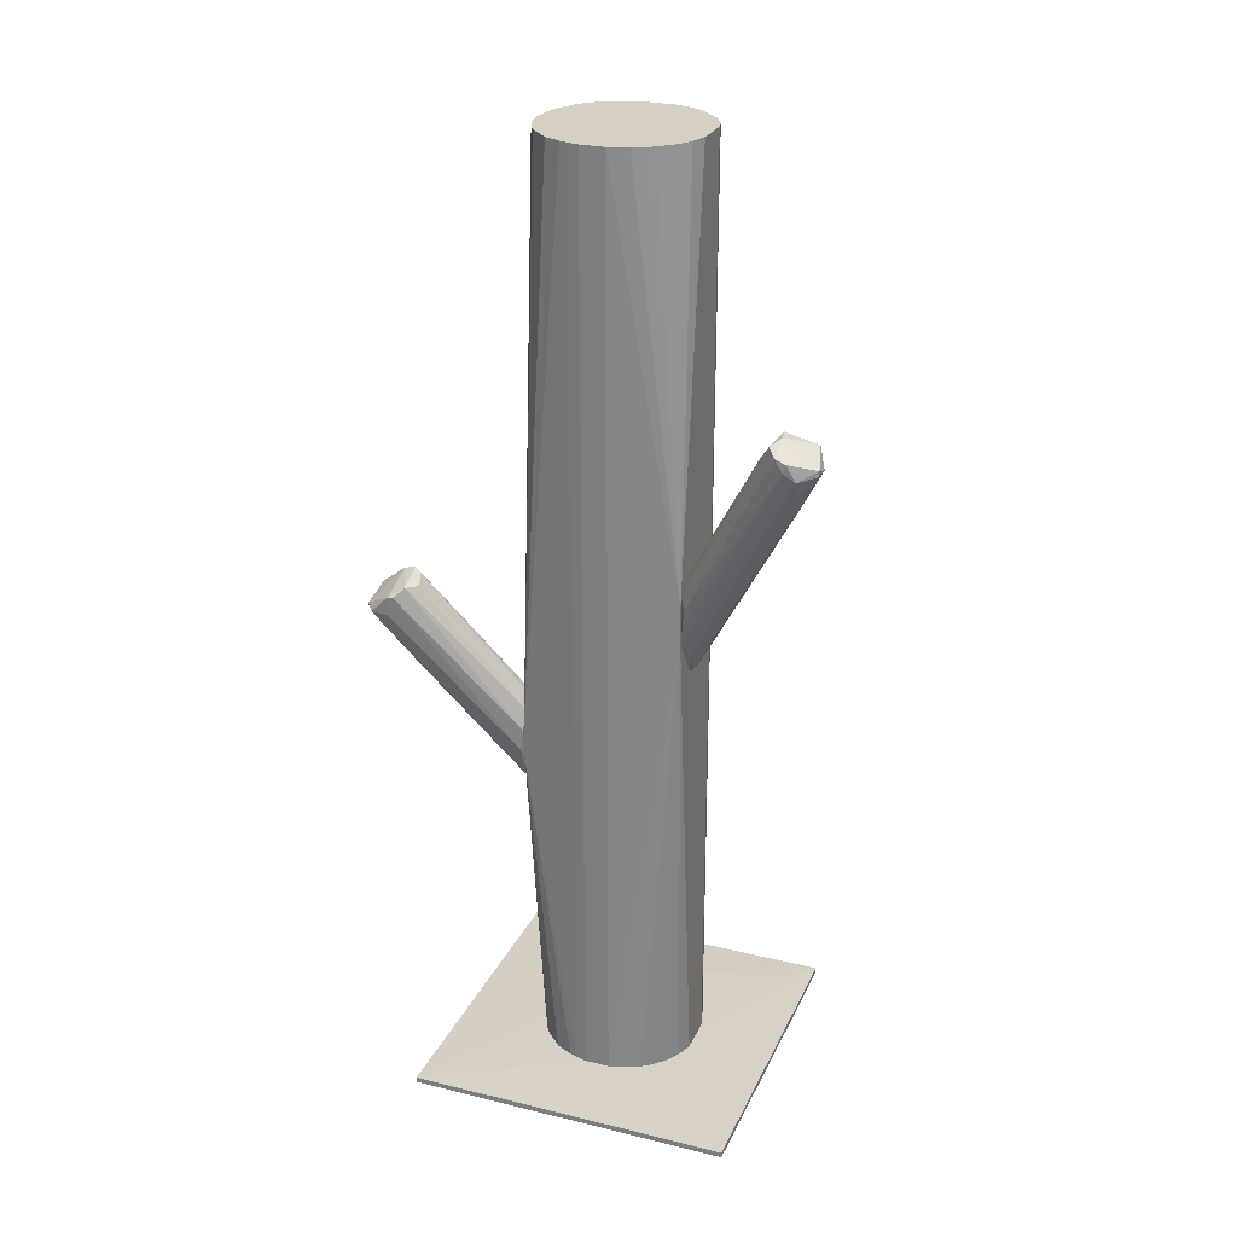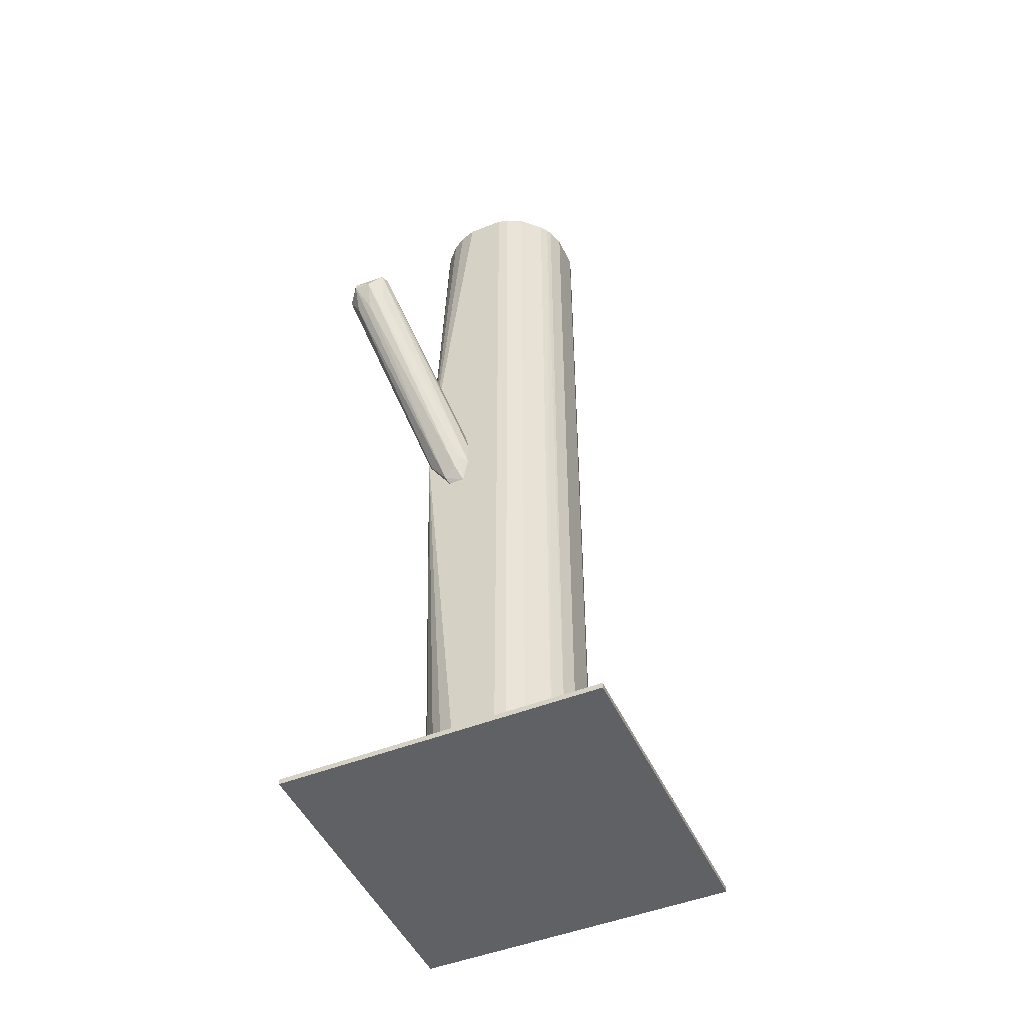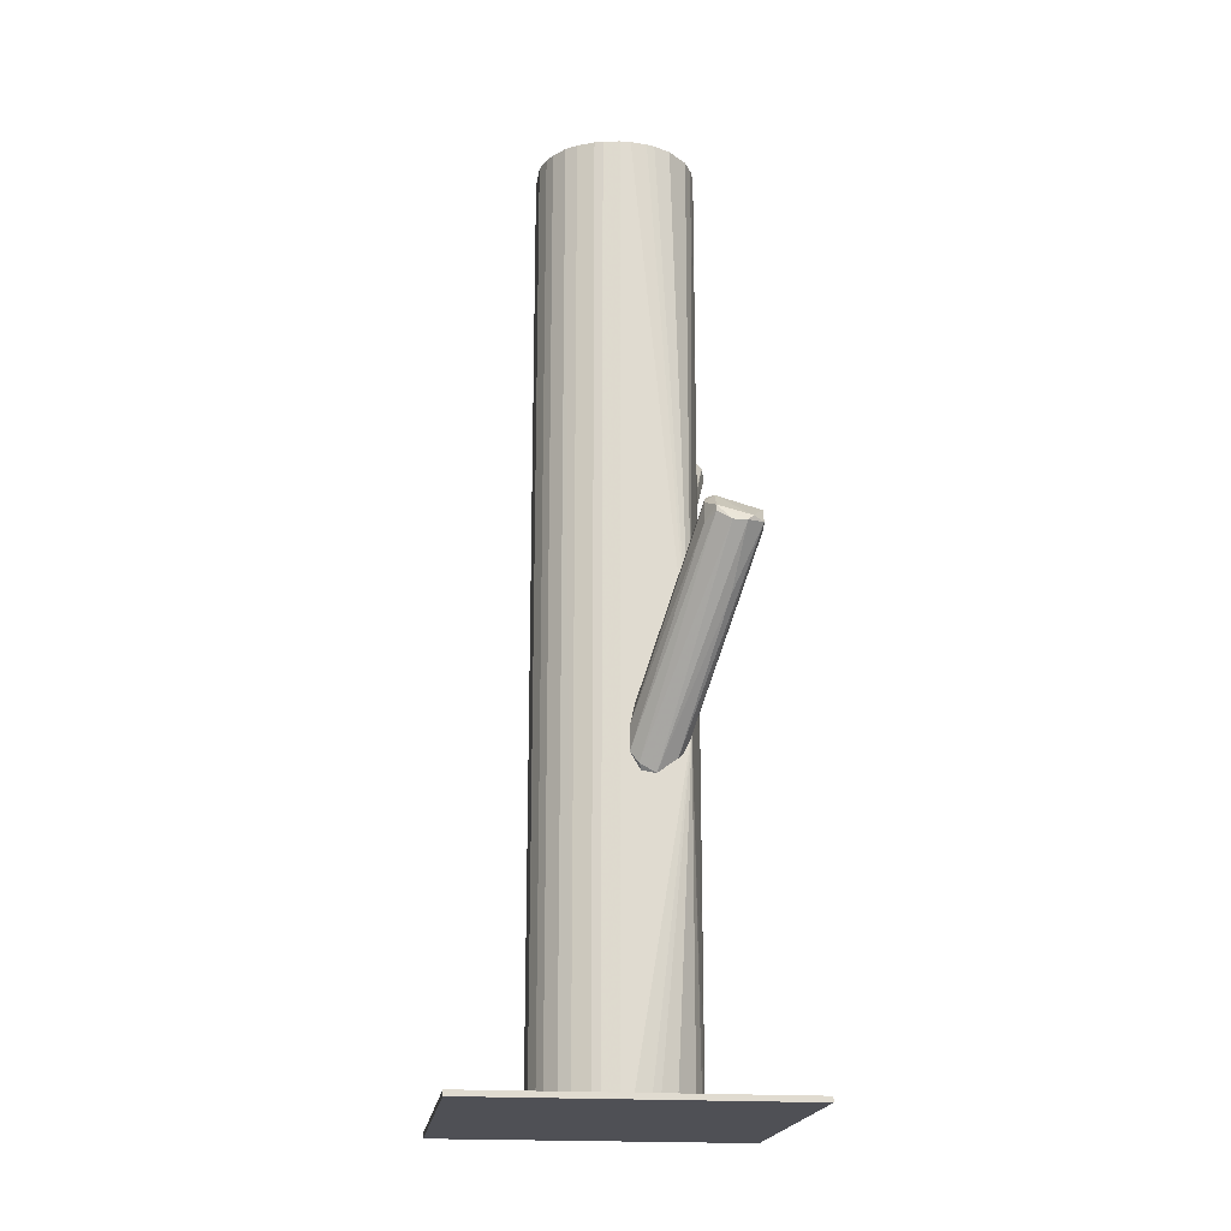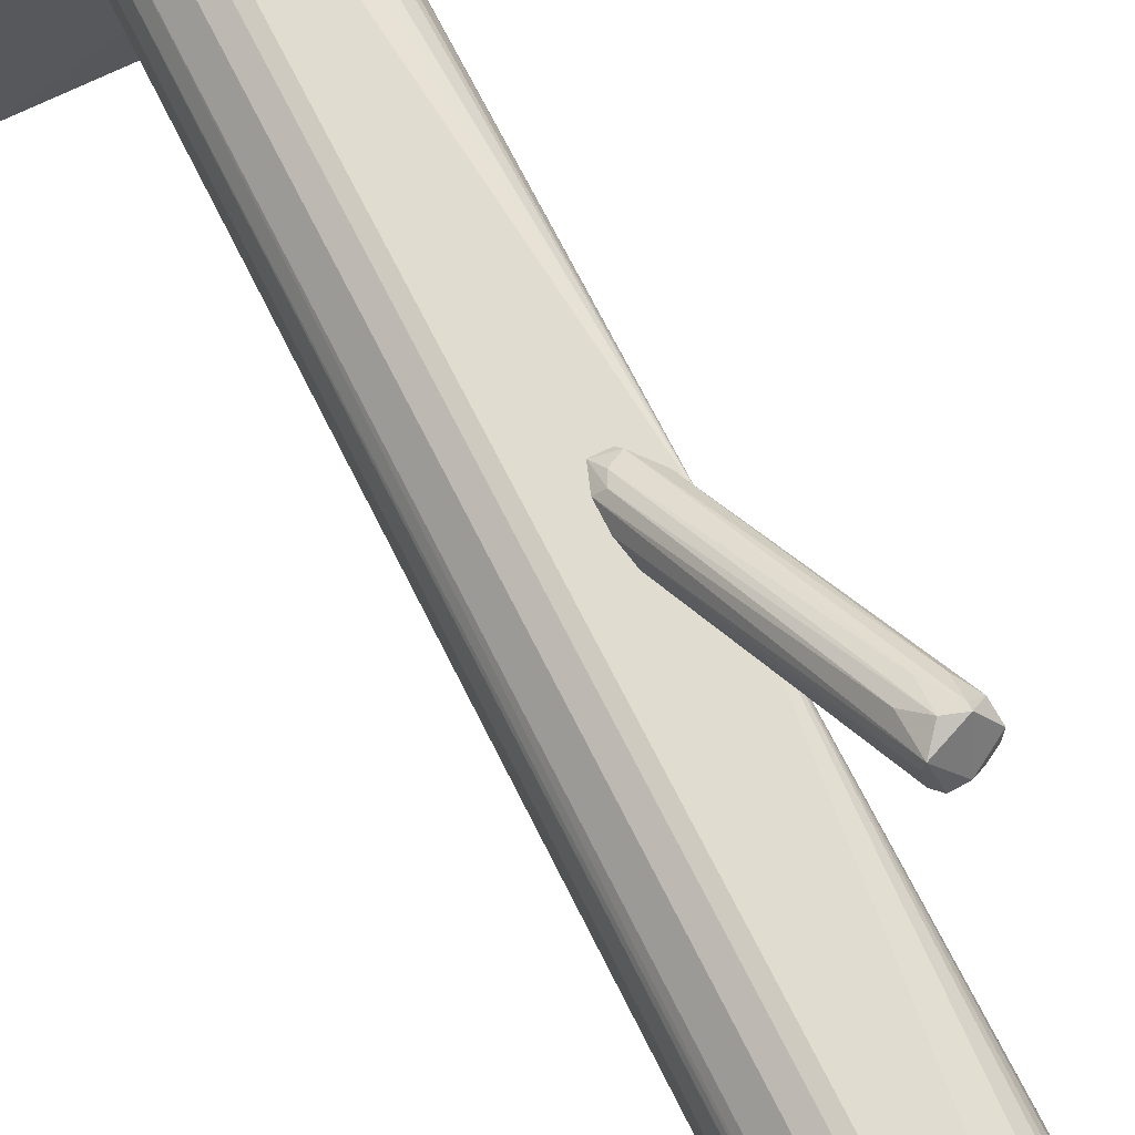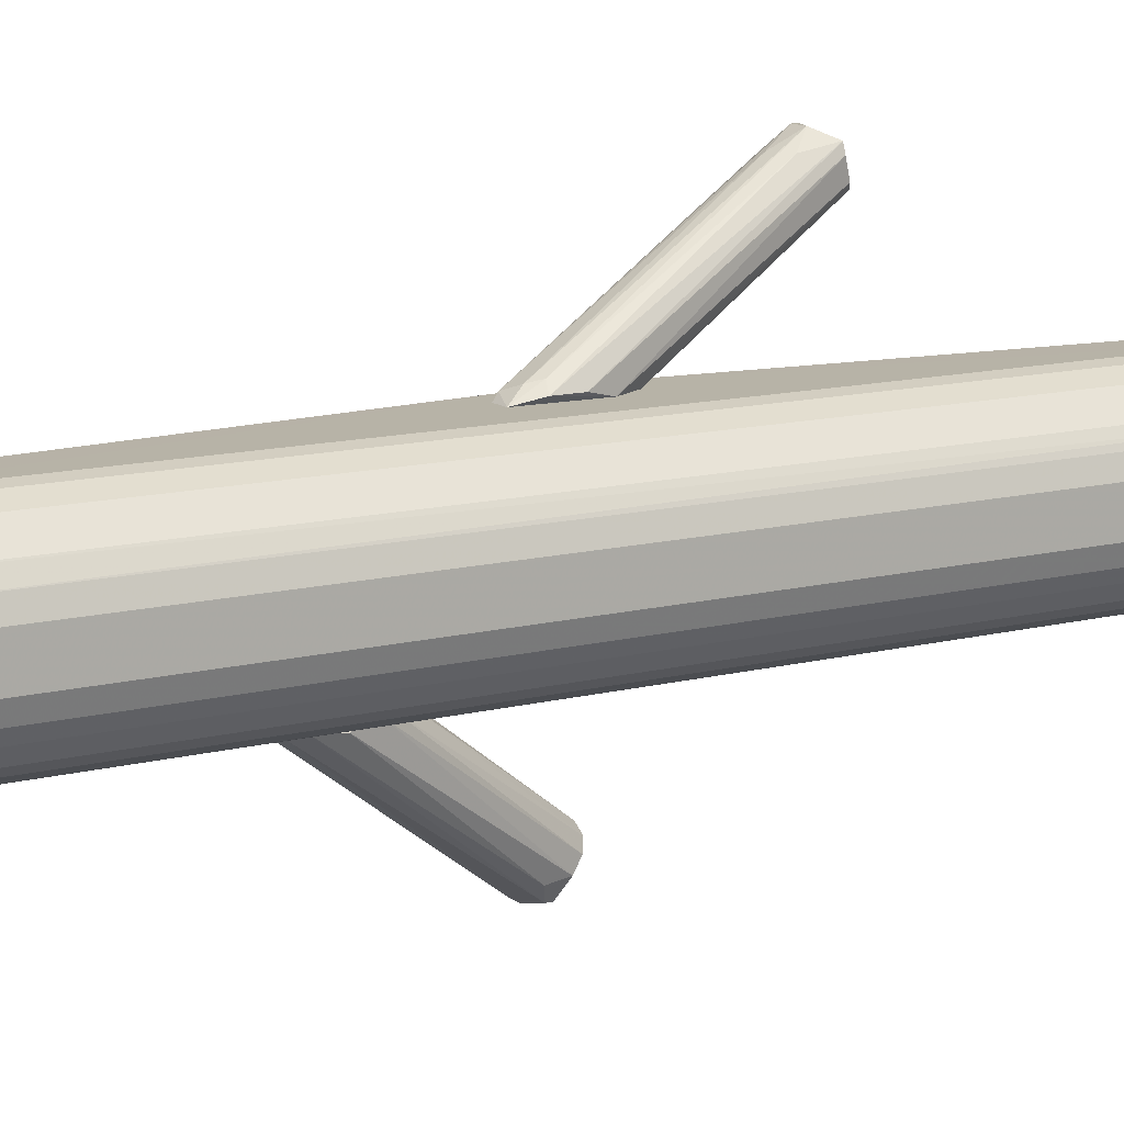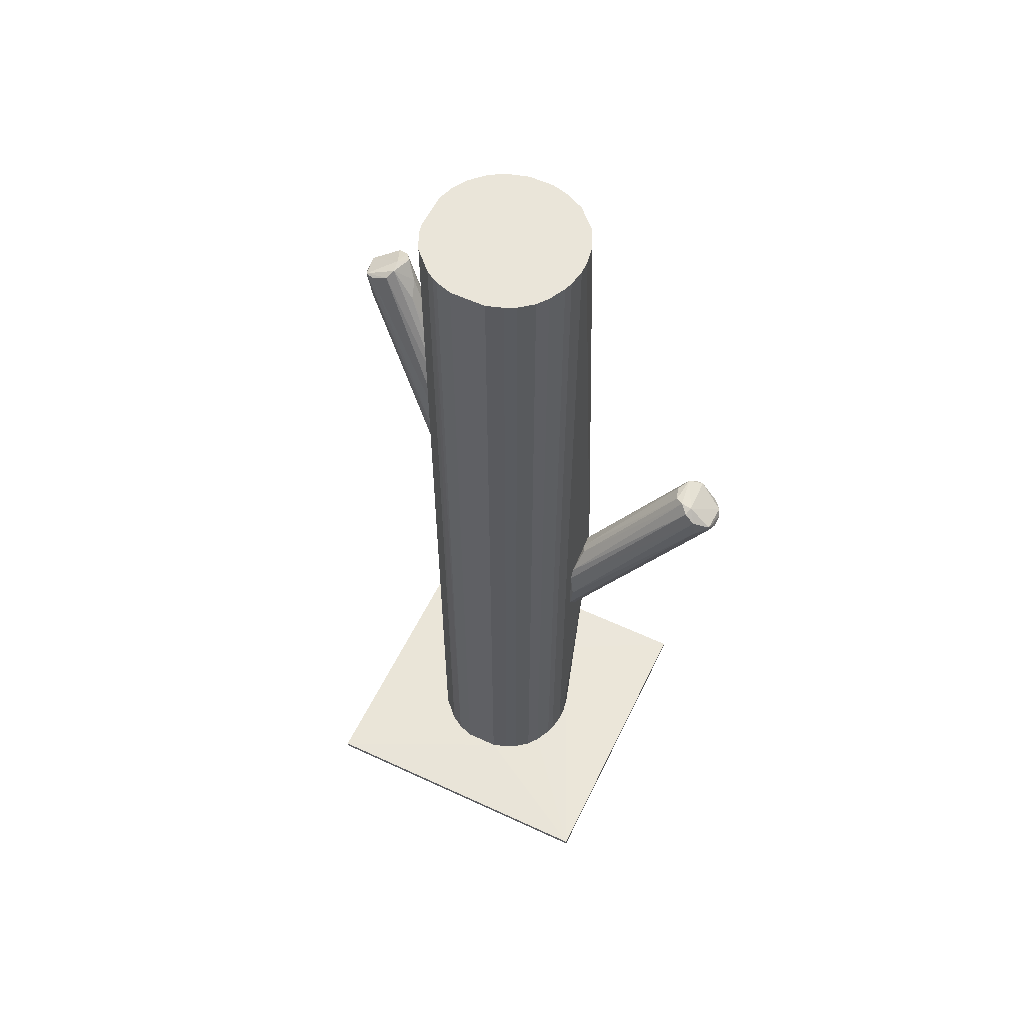
<metadata>
{"format":"obj","ext":"obj","renderer":"f3d","projection":"perspective","resolution":1024,"background":"white","views":[{"elev":26.5,"azim":110.8,"up":"+Z"},{"elev":-48.1,"azim":-156.0,"up":"+Z"},{"elev":-19.3,"azim":-7.5,"up":"+Z"},{"elev":69.6,"azim":-26.5,"up":"+Y"},{"elev":12.6,"azim":-120.9,"up":"+Y"},{"elev":57.9,"azim":-64.3,"up":"+Z"}]}
</metadata>
<code>
o convex_0
v -0.02319 -0.003278 -0.1365
v 0.04748 0.04892 -0.1373
v 0.04748 -0.04585 -0.1373
v -0.04729 0.04892 -0.1389
v 0.04748 -0.04585 -0.1389
v -0.04729 -0.04585 -0.1389
v 0.04748 0.04892 -0.1389
v -0.04729 0.04892 -0.1373
v -0.04729 -0.04585 -0.1373
v 0.01455 0.0208 -0.1365
v 0.006518 -0.02095 -0.1365
v 0.02338 -0.001673 -0.1365
v -0.005523 0.02481 -0.1365
v -0.01355 -0.01773 -0.1365
f 9 11 14
f 2 3 5
f 4 5 6
f 5 3 6
f 4 2 7
f 5 4 7
f 2 5 7
f 2 4 8
f 4 6 8
f 8 6 9
f 6 3 9
f 1 8 9
f 9 3 11
f 10 1 11
f 10 11 12
f 3 2 12
f 2 10 12
f 11 3 12
f 2 8 13
f 8 1 13
f 1 10 13
f 10 2 13
f 1 9 14
f 11 1 14
o convex_1
v 0.008938 -0.02336 -0.02247
v 0.02178 -0.06432 0.004813
v 0.0258 -0.06432 0.004813
v 0.008132 -0.02256 -0.0514
v 0.03142 -0.05387 0.01124
v 0.01536 -0.0587 0.01124
v 0.01857 -0.02256 -0.03694
v 0.000902 -0.02256 -0.04578
v 0.02499 -0.04905 0.01285
v 0.01616 -0.02175 -0.0249
v 0.03062 -0.0611 0.005616
v 0.002509 -0.02175 -0.03212
v 0.01857 -0.05307 0.01526
v 0.01376 -0.02336 -0.04738
v 0.01776 -0.06352 0.008832
v 0.003313 -0.02336 -0.04899
v 0.01857 -0.02175 -0.03051
v 0.02901 -0.05147 0.01365
v 0.01536 -0.02175 -0.04578
v 0.03142 -0.05548 0.005616
v 0.000902 -0.02336 -0.03855
v 0.01616 -0.05548 0.01365
v 0.01776 -0.06352 0.007227
v 0.01536 -0.0595 0.005616
v 0.004116 -0.02175 -0.02891
v 0.02017 -0.05066 0.01445
v 0.01135 -0.02256 -0.02247
v 0.03142 -0.05548 0.01124
v 0.02338 -0.05147 -0.01124
v 0.004116 -0.02175 -0.05059
v 0.01696 -0.02256 -0.04256
v 0.01857 -0.05629 0.01445
v 0.0274 -0.06352 0.006425
f 46 29 47
f 17 16 18
f 16 17 29
f 18 16 30
f 19 21 31
f 26 24 31
f 24 23 32
f 19 31 32
f 31 24 32
f 28 18 33
f 25 28 33
f 31 21 33
f 26 31 33
f 21 19 34
f 20 26 35
f 26 22 35
f 26 20 36
f 16 29 37
f 30 16 37
f 22 30 37
f 29 20 38
f 20 35 38
f 35 22 38
f 37 29 38
f 22 37 38
f 24 26 39
f 27 15 39
f 26 36 39
f 36 27 39
f 15 27 40
f 32 23 40
f 27 32 40
f 23 24 41
f 39 15 41
f 24 39 41
f 15 40 41
f 40 23 41
f 19 32 42
f 34 19 42
f 25 34 42
f 17 18 43
f 25 17 43
f 18 28 43
f 28 25 43
f 22 26 44
f 18 30 44
f 30 22 44
f 33 18 44
f 26 33 44
f 33 21 45
f 25 33 45
f 21 34 45
f 34 25 45
f 20 29 46
f 32 27 46
f 36 20 46
f 27 36 46
f 42 32 46
f 42 46 47
f 17 25 47
f 29 17 47
f 25 42 47
o convex_2
v -0.02158 -0.008099 -0.1365
v 0.02339 0.005551 0.1389
v 0.01937 0.02482 0.01684
v -0.02078 0.01358 0.1389
v 0.01777 -0.02175 -0.02969
v -0.008733 -0.02014 0.1389
v -0.005519 0.02483 -0.1365
v 0.02339 -0.001675 -0.1365
v -0.001506 -0.02175 -0.1365
v -0.005519 0.02483 0.1389
v -0.01918 0.01599 -0.1365
v 0.01375 -0.01773 0.1389
v -0.02319 -0.00328 0.1389
v 0.01455 0.02081 -0.1365
v -0.02319 0.007156 -0.1365
v 0.01455 0.02081 0.1389
v -0.01676 -0.01533 -0.1365
v 0.02258 -0.004885 0.1389
v 0.01375 -0.01773 -0.1365
v -0.01998 -0.01131 0.1389
v -0.01355 0.02161 0.1389
v 0.001704 -0.02175 0.1389
v 0.02258 0.008761 -0.1365
v -0.01355 0.02161 -0.1365
v -0.02319 0.007156 0.1389
v 0.005716 0.02482 -0.1365
v -0.008733 -0.02014 -0.1365
v 0.005716 0.02482 0.1389
v -0.01355 -0.01773 0.1389
v -0.02319 -0.00328 -0.1365
v 0.01937 -0.01211 -0.1365
v 0.01937 -0.01211 0.1389
v 0.02017 0.01438 0.1389
v 0.02017 0.01438 -0.1365
v 0.02339 0.005551 -0.1365
v 0.006524 -0.02094 -0.1365
v -0.008733 0.02402 0.1389
v -0.006326 -0.02095 0.1389
v -0.02158 0.01197 -0.1365
v 0.008931 -0.02014 0.1389
v 0.02339 -0.001675 0.1389
v -0.01676 -0.01533 0.1389
v -0.01918 0.01599 0.1389
v 0.01777 -0.02175 -0.03934
v 0.01937 0.02482 0.008026
v -0.01355 -0.01774 -0.1365
v -0.01998 -0.01131 -0.1365
v -0.008733 0.02402 -0.1365
v 0.02258 -0.004885 -0.1365
v 0.01054 0.02321 -0.1365
v -0.001506 -0.02175 0.1389
v -0.02158 -0.008099 0.1389
v 0.01054 0.02321 0.1389
v -0.006326 -0.02095 -0.1365
v 0.02178 0.01117 0.1389
v 0.01857 0.01679 -0.1365
v 0.01857 0.01679 0.1389
v -0.02158 0.01197 0.1389
v 0.02178 -0.007292 0.1389
v 0.006524 -0.02094 0.1389
v 0.001704 -0.02175 -0.1365
v 0.008931 -0.02014 -0.1365
v 0.02178 -0.007292 -0.1365
f 96 91 110
f 49 51 53
f 48 54 55
f 48 55 56
f 51 49 57
f 50 54 57
f 54 48 58
f 49 53 59
f 53 51 60
f 55 54 61
f 58 48 62
f 57 49 63
f 48 56 64
f 49 59 65
f 56 55 66
f 53 60 67
f 51 57 68
f 56 52 69
f 59 53 69
f 55 61 70
f 54 58 71
f 58 68 71
f 60 51 72
f 62 60 72
f 61 54 73
f 64 56 74
f 50 57 75
f 57 63 75
f 53 67 76
f 48 60 77
f 62 48 77
f 60 62 77
f 66 55 78
f 59 52 79
f 65 59 79
f 63 49 80
f 70 61 81
f 50 49 82
f 49 55 82
f 55 70 82
f 56 66 83
f 57 54 84
f 68 57 84
f 71 68 84
f 69 53 85
f 53 74 85
f 51 58 86
f 58 62 86
f 62 72 86
f 52 59 87
f 59 69 87
f 55 49 88
f 49 65 88
f 65 55 88
f 67 64 89
f 76 67 89
f 58 51 90
f 51 68 90
f 68 58 90
f 52 56 91
f 65 52 91
f 66 78 91
f 54 50 92
f 73 54 92
f 70 81 92
f 50 82 92
f 82 70 92
f 74 53 93
f 64 74 93
f 53 76 93
f 89 64 93
f 76 89 93
f 48 64 94
f 67 48 94
f 64 67 94
f 54 71 95
f 84 54 95
f 71 84 95
f 55 65 96
f 78 55 96
f 65 91 96
f 61 73 97
f 73 92 97
f 92 61 97
f 56 69 98
f 85 56 98
f 69 85 98
f 60 48 99
f 67 60 99
f 48 67 99
f 63 50 100
f 50 75 100
f 75 63 100
f 74 56 101
f 56 85 101
f 85 74 101
f 49 50 102
f 50 80 102
f 80 49 102
f 81 61 103
f 61 92 103
f 92 81 103
f 50 63 104
f 80 50 104
f 63 80 104
f 72 51 105
f 51 86 105
f 86 72 105
f 52 65 106
f 79 52 106
f 65 79 106
f 69 52 107
f 52 87 107
f 87 69 107
f 56 83 108
f 91 56 108
f 83 91 108
f 83 66 109
f 66 91 109
f 91 83 109
f 91 78 110
f 78 96 110
o convex_3
v 0.02821 0.04812 0.06585
v 0.006527 0.02483 -0.006425
v 0.01135 0.02483 -0.006425
v 0.0258 0.06418 0.06425
v 0.005724 0.02483 0.01366
v 0.02017 0.02563 0.01125
v 0.03463 0.05936 0.06345
v 0.02098 0.05936 0.06907
v 0.01616 0.02483 0.0233
v 0.02419 0.05294 0.07228
v 0.03463 0.05374 0.06907
v 0.004118 0.02643 0
v 0.03061 0.06418 0.06425
v 0.01697 0.02724 0.001611
v 0.01938 0.02483 0.02009
v 0.00974 0.02483 0.02089
v 0.02178 0.06177 0.06907
v 0.008133 0.02804 -0.002403
v 0.02178 0.05454 0.07067
v 0.004118 0.02643 0.007235
v 0.03543 0.05695 0.06826
v 0.01215 0.02643 -0.004815
v 0.03142 0.05936 0.05781
v 0.02178 0.06016 0.05943
v 0.03142 0.05133 0.07067
v 0.02339 0.04651 0.06265
v 0.01857 0.02483 0.004823
v 0.03543 0.05615 0.06585
v 0.006527 0.02885 0.000809
v 0.02098 0.02643 0.01687
v 0.02821 0.05374 0.07228
v 0.03061 0.06418 0.06585
v 0.0266 0.06016 0.05622
f 132 128 143
f 112 113 115
f 115 113 119
f 112 115 122
f 119 113 125
f 115 119 126
f 118 115 129
f 115 126 129
f 126 120 129
f 127 118 129
f 120 127 129
f 115 118 130
f 122 115 130
f 118 127 130
f 127 122 130
f 113 112 132
f 124 113 132
f 112 128 132
f 123 117 133
f 117 124 133
f 124 132 133
f 132 123 133
f 127 114 134
f 122 127 134
f 111 119 135
f 120 111 135
f 119 125 135
f 125 121 135
f 119 111 136
f 111 120 136
f 126 119 136
f 120 126 136
f 113 124 137
f 124 117 137
f 125 113 137
f 116 125 137
f 117 131 138
f 131 121 138
f 116 137 138
f 137 117 138
f 112 122 139
f 128 112 139
f 114 128 139
f 134 114 139
f 122 134 139
f 125 116 140
f 121 125 140
f 116 138 140
f 138 121 140
f 127 120 141
f 121 131 141
f 120 135 141
f 135 121 141
f 123 114 142
f 117 123 142
f 114 127 142
f 131 117 142
f 127 141 142
f 141 131 142
f 114 123 143
f 128 114 143
f 123 132 143

</code>
